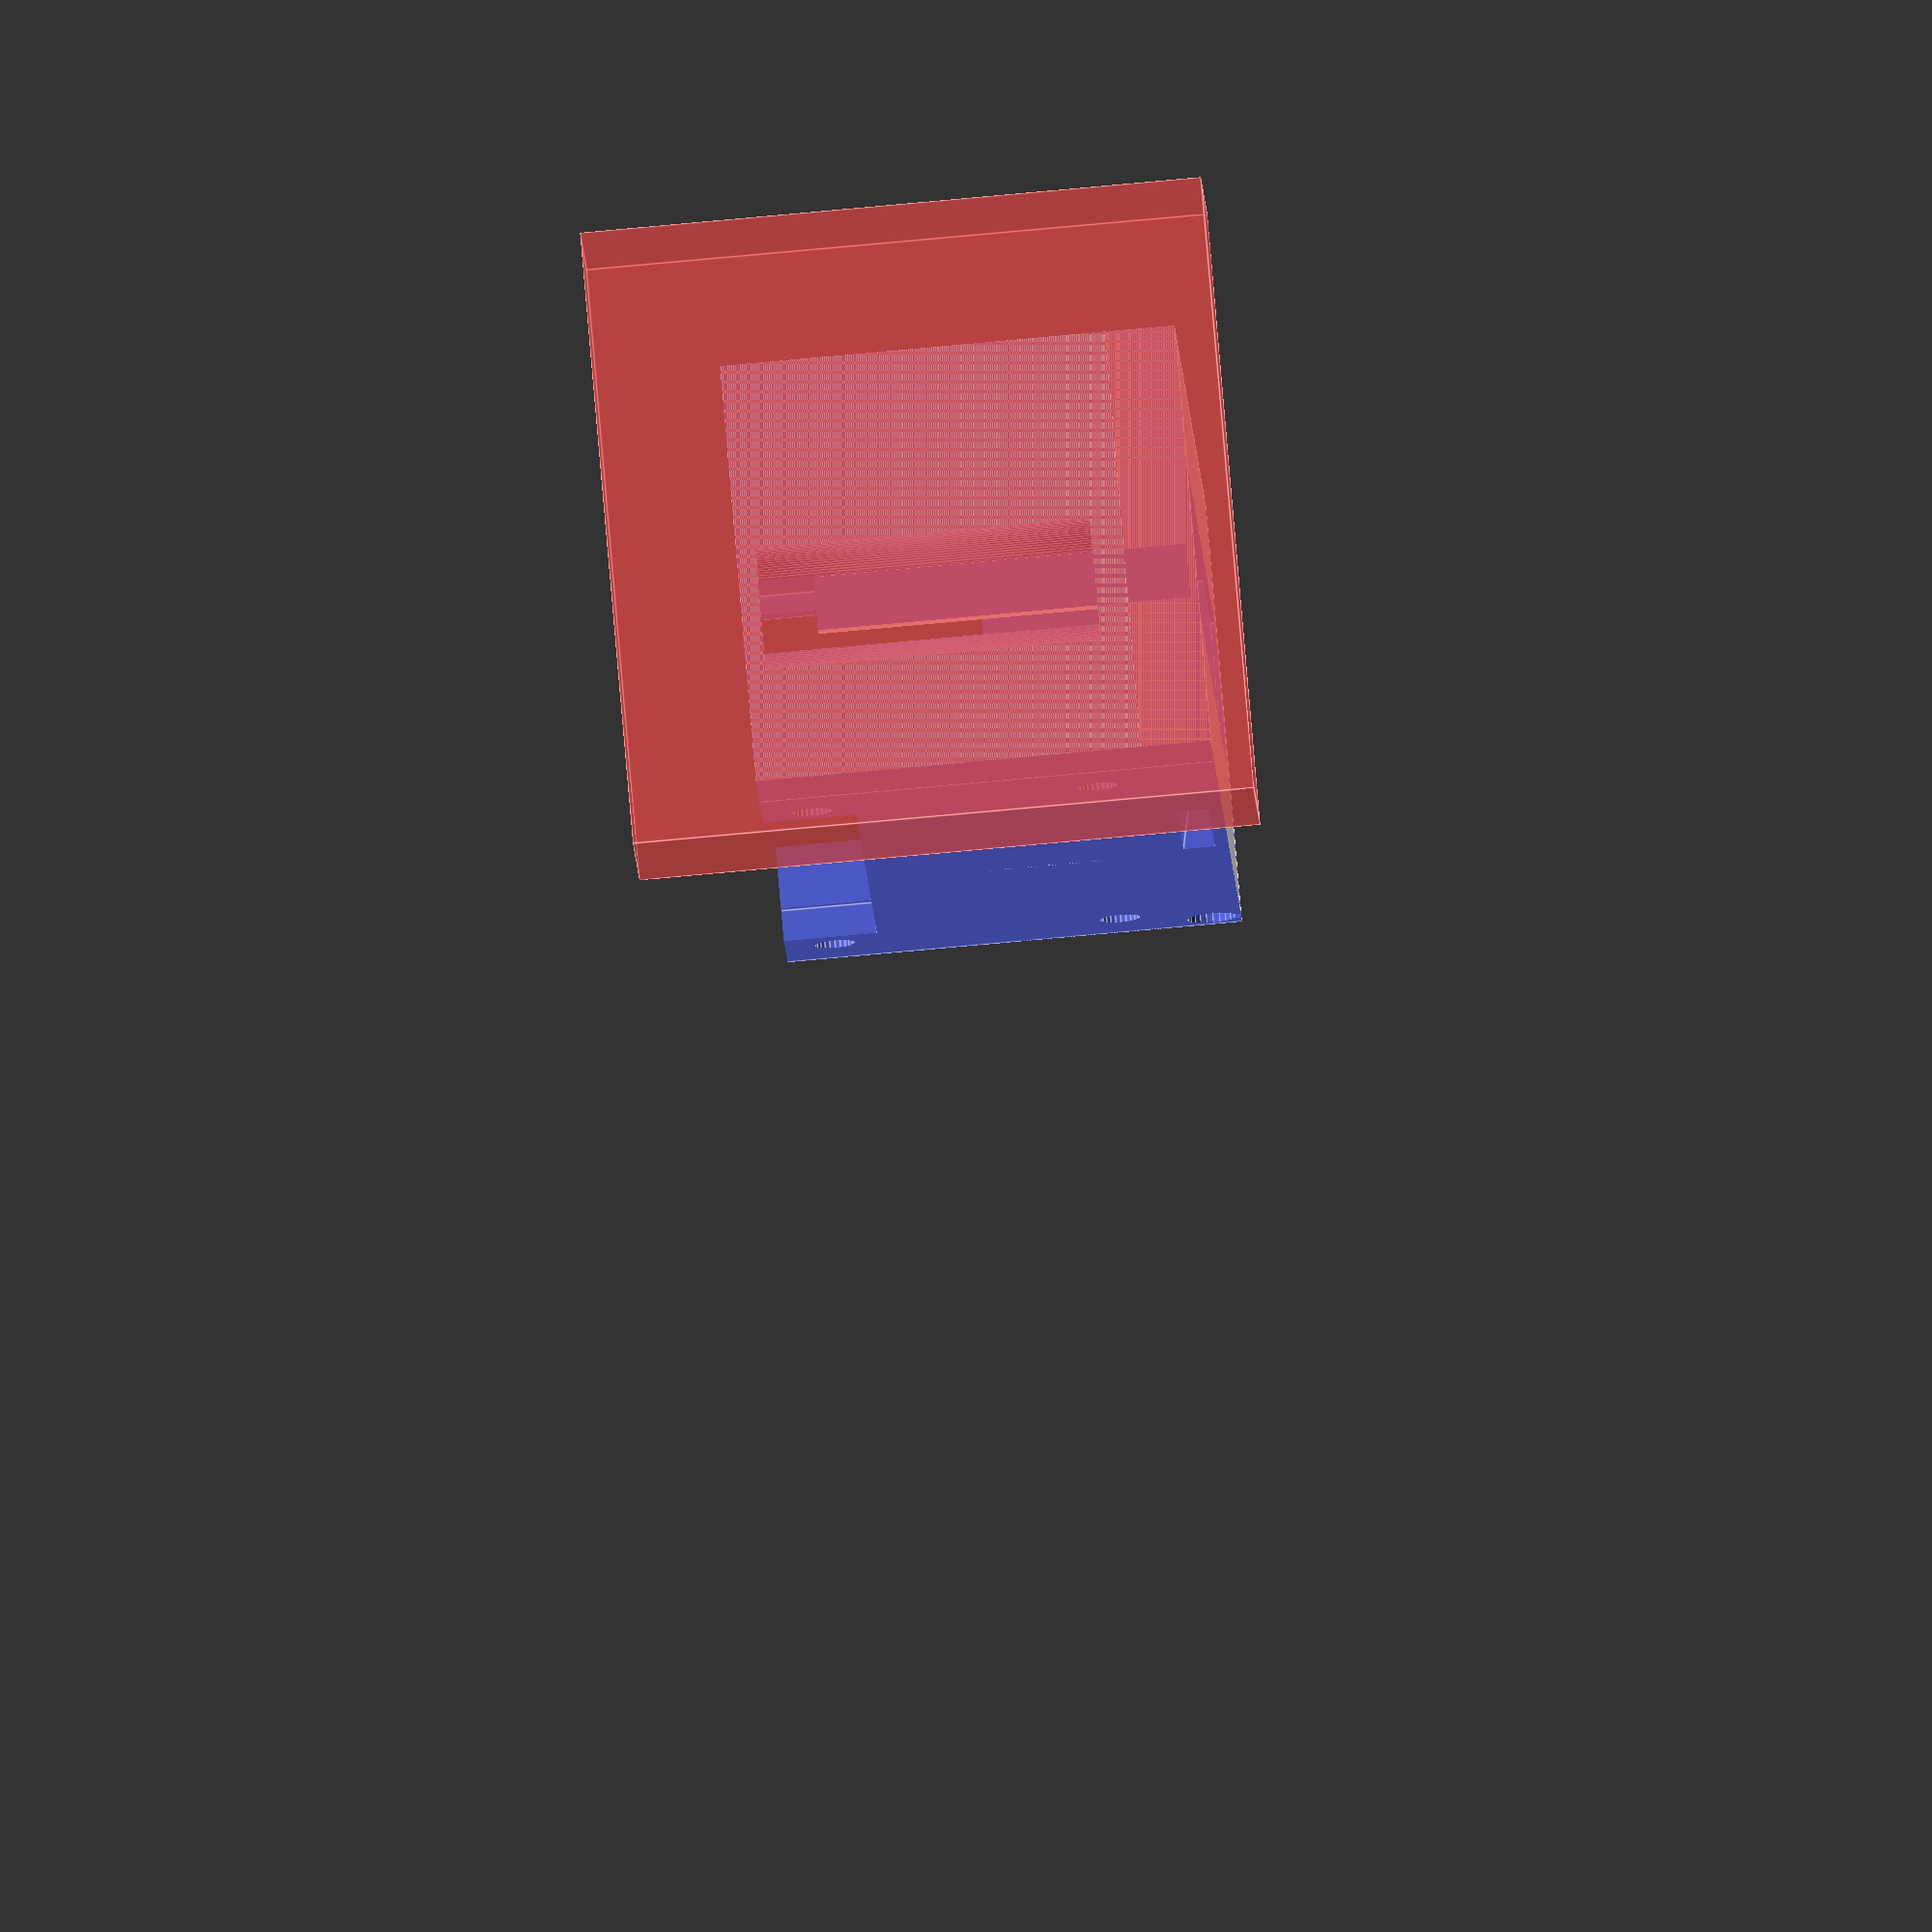
<openscad>
union () {
difference(){
union(){
translate([-4,-2,1.9])cube([98,79.5,7], center=true);    
translate([-13,-2,19.5])cube([80,79.5,31], center=true); 
translate([-23.5,-6.5,19.5])cube([8,69,31], center=true);
}
    //Cube LiPo Battery Core Electronics style
    translate([-34,-6.5,20])cube([26,50,35], center=true);

    //Dual cylinder lipo Adafruit style
    translate([-36,0,17.2])cube([19,68,37], center=true);
    translate([-36,0,16])cube([12,68,37], center=true);
     
    //Outside rail mounts
    translate([0,50.8,-3.7])  rotate([0,90,0])   cylinder(h=115, r1=9, r2=9, center=true,$fn=128);
    translate([0,-50.8,-3.7])  rotate([0,90,0])   cylinder(h=115, r1=9, r2=9, center=true,$fn=128);

    //Hole clearance
    //translate([0,29.5,-17])  rotate([0,90,0])   cylinder(h=115, r1=17, r2=17, center=true,$fn=128);
    //translate([0,-29.5,-17])  rotate([0,90,0])   cylinder(h=115, r1=17, r2=17, center=true,$fn=128);
    
    //Cavity for camera cable
    translate([-38,0,1])cube([23,16.3,4.6], center=true);
    translate([-33,0,0.2])cube([20,16.3,3], center=true);
    translate([-11,0,2.4]) rotate([0,-11.5,0]) cube([25,16.3,2.5], center=true);

    //Camera cable routing
    translate([-33,38,20])  rotate([0,0,0])   cylinder(27, r1=5, r2=5, center=true,$fn=128);
    
    //Holes for battery terminals and solar plug
    translate([30,-30,16])cube([98,40.5,40], center=true);
    translate([30,30,16])cube([98,40.5,40], center=true);
    
    //Camera installation
    translate([-41,0,20])cube([20,32,35], center=true);
    
     //battery cable routing
    translate([-34,-37,27])  cube([15,10,20], center=true);
    translate([-51.5,-38.7,9]) rotate([0,0,0])  cylinder(h=20, r1=2.1, r2=2.1, center=true,$fn=24);
    
    translate([-36,-39,0])  cube([35,1.6,4], center=true);


    //translate([-46.5,-37.5,20.7])rotate([0,90,0])   cylinder(h=12.05, r1=3.75, r2=3.75, center=true,$fn=24);
    translate([-46,-39.5,29])  cube([20,11.1,24], center=true);
   
    translate([-35,-39,0.7])rotate([0,90,0])   cylinder(h=35, r1=2, r2=2, center=true,$fn=24);

    
    ///camera holes
    translate([-51,10.5,31.5])rotate([0,90,0])   cylinder(h=5, r1=1.2, r2=1.2, center=true,$fn=24);
    translate([-51,-10.5,31.5])rotate([0,90,0])   cylinder(h=5, r1=1.2, r2=1.2, center=true,$fn=24);
    translate([-51,10.5,19])rotate([0,90,0])   cylinder(h=5, r1=1.2, r2=1.2, center=true,$fn=24);
    translate([-51,-10.5,19])rotate([0,90,0])   cylinder(h=5, r1=1.2, r2=1.2, center=true,$fn=24);

    //camera cutout
    translate([-52,0,23])cube([8,13,20], center=true);
    
     //Pi Zero holes  
    translate([-17,-35.7,31])rotate([0,90,0])   cylinder(h=17.5, r1=1.6, r2=1.6, center=true,$fn=24);
    translate([-17,22.3,31])rotate([0,90,0])   cylinder(h=17.5, r1=1.6, r2=1.6, center=true,$fn=24);
    translate([-17,-35.7,8])rotate([0,90,0])   cylinder(h=17.5, r1=1.6, r2=1.6, center=true,$fn=24);
    translate([-17,22.3,8])rotate([0,90,0])   cylinder(h=17.5, r1=1.6, r2=1.6, center=true,$fn=24);
    
    
    //Pi 4 cutout 85.6mm × 56.5mm
    //translate([52,0.8,25])cube([58,87,30], center=true);
    //Pi Zero cut out 65mm x 30mm
    //translate([6,-9,22])cube([42,120,33], center=true);
    
    //Pi PCB cutout
    translate([16,-6.5,20])cube([70,70.5,46], center=true);
    translate([7,-6.5,35])cube([57,52,15], center=true);

    //Ventilation
    
    //#translate([-44,0,20])rotate([90,0,0])   cylinder(h=60, r1=2, r2=2, center=true,$fn=24);
    //translate([-30,0,20])rotate([90,0,0])   cylinder(h=88, r1=2, r2=2, center=true,$fn=24);    
    //translate([-44,-6.5,10])rotate([90,0,0])   cylinder(h=88, r1=2, r2=2, center=true,$fn=24);
    //translate([-30,0,10])rotate([90,0,0])   cylinder(h=88, r1=2, r2=2, center=true,$fn=24);    
    //#translate([-44,0,30])rotate([90,0,0])   cylinder(h=60, r1=2, r2=2, center=true,$fn=24);
    //translate([-30,0,30])rotate([90,0,0])   cylinder(h=88, r1=2, r2=2, center=true,$fn=24);    

}
//Camera cable routing
difference() {
    
    
    translate([-33,37,14])  rotate([0,0,0])   cylinder(30, r1=2.3, r2=2.3, center=true,$fn=128);
#    translate([-36.8,45.9,20])  cube([50,16.3,50], center=true);
        }
    }


</openscad>
<views>
elev=80.0 azim=159.4 roll=95.2 proj=o view=edges
</views>
